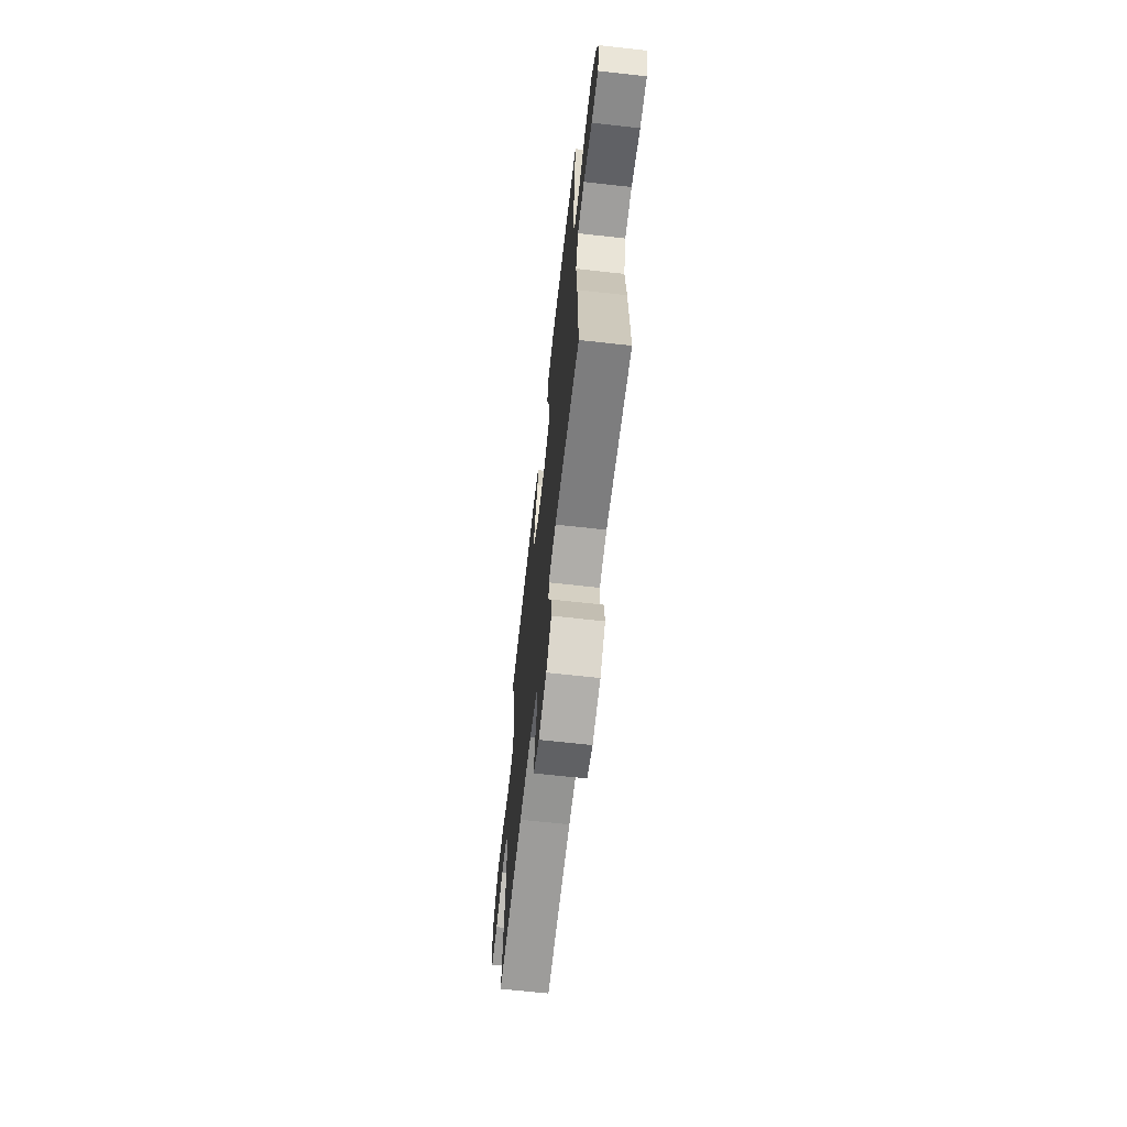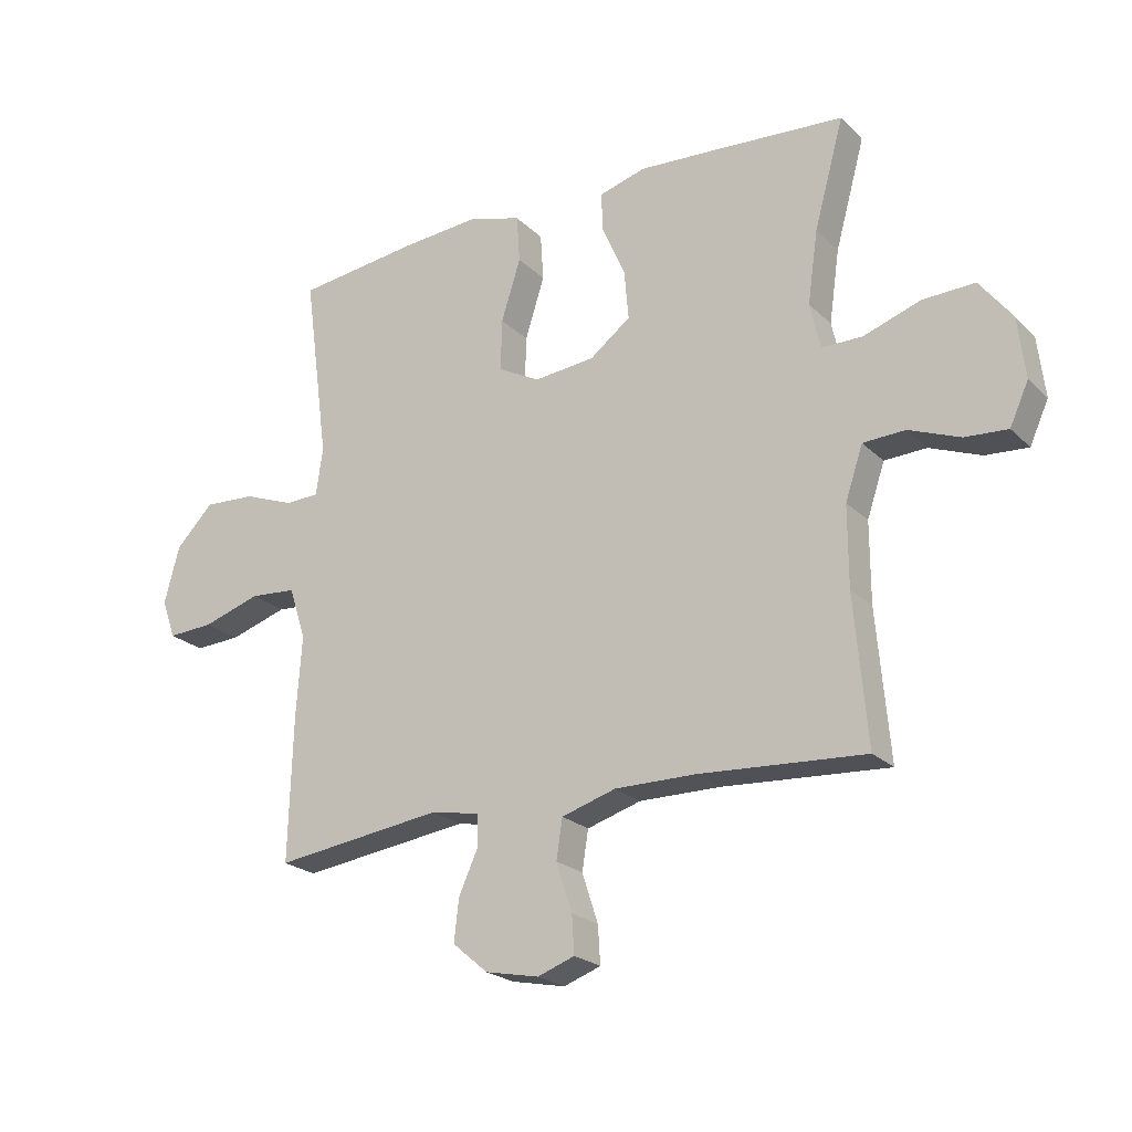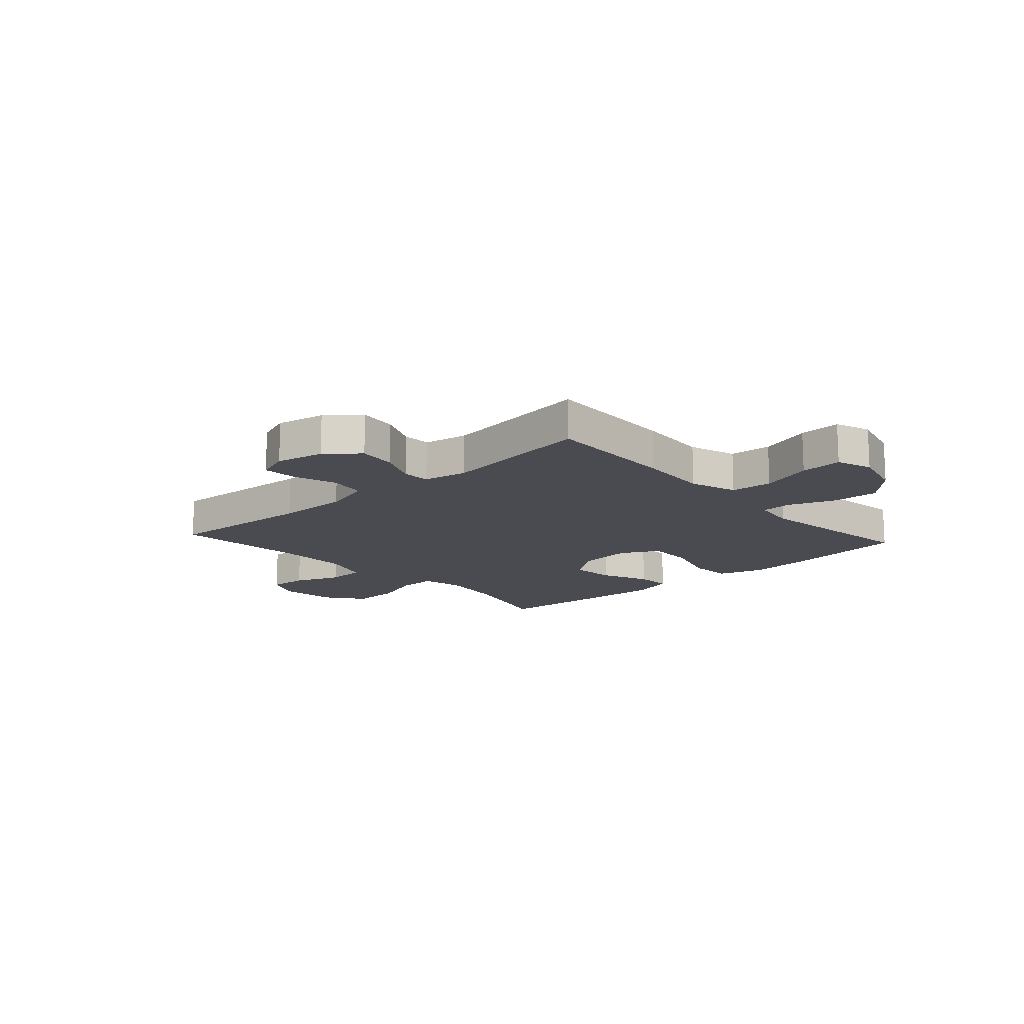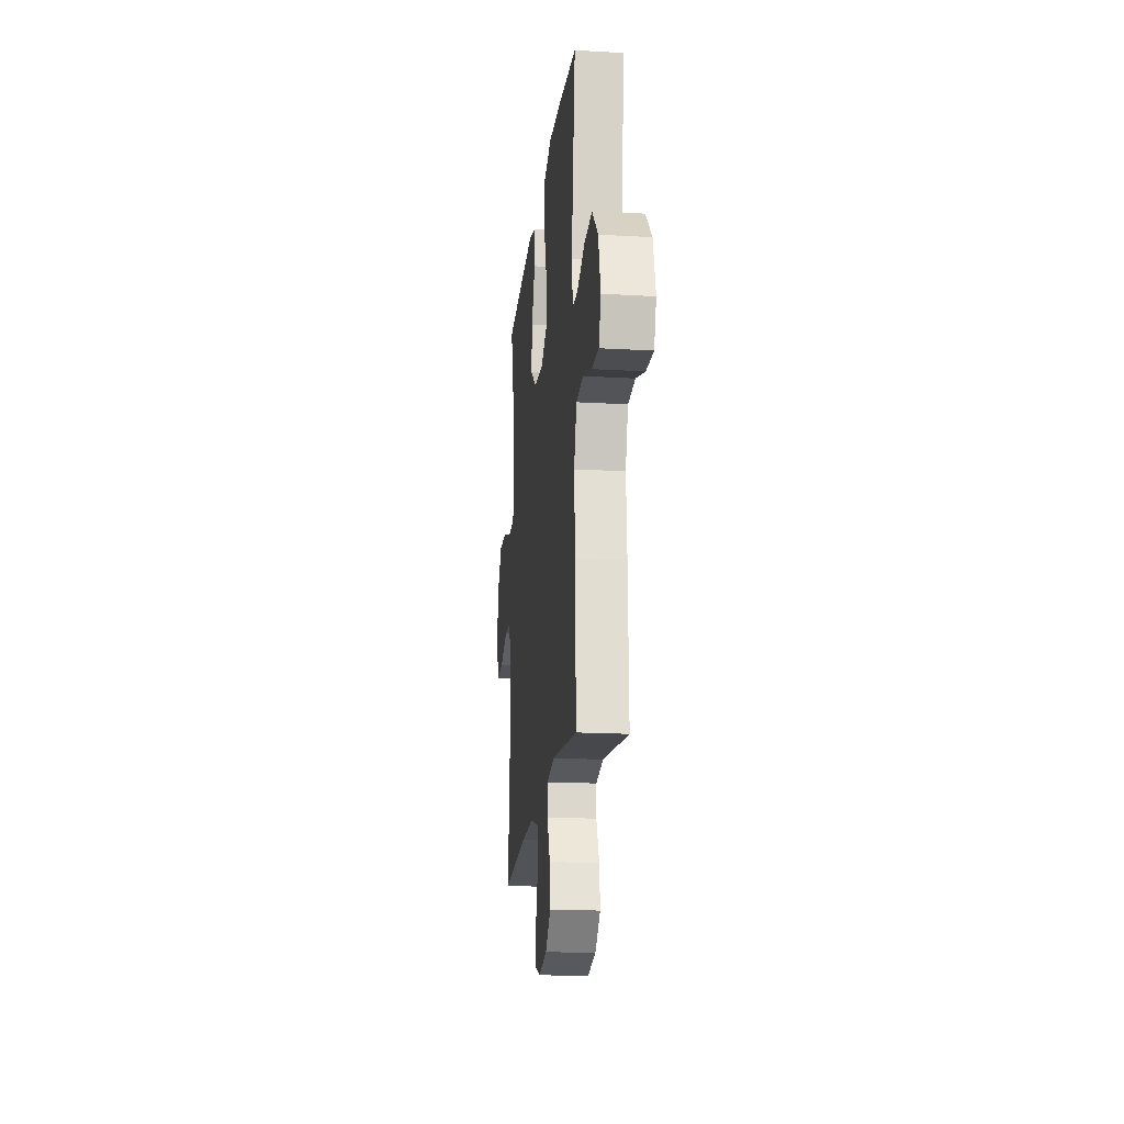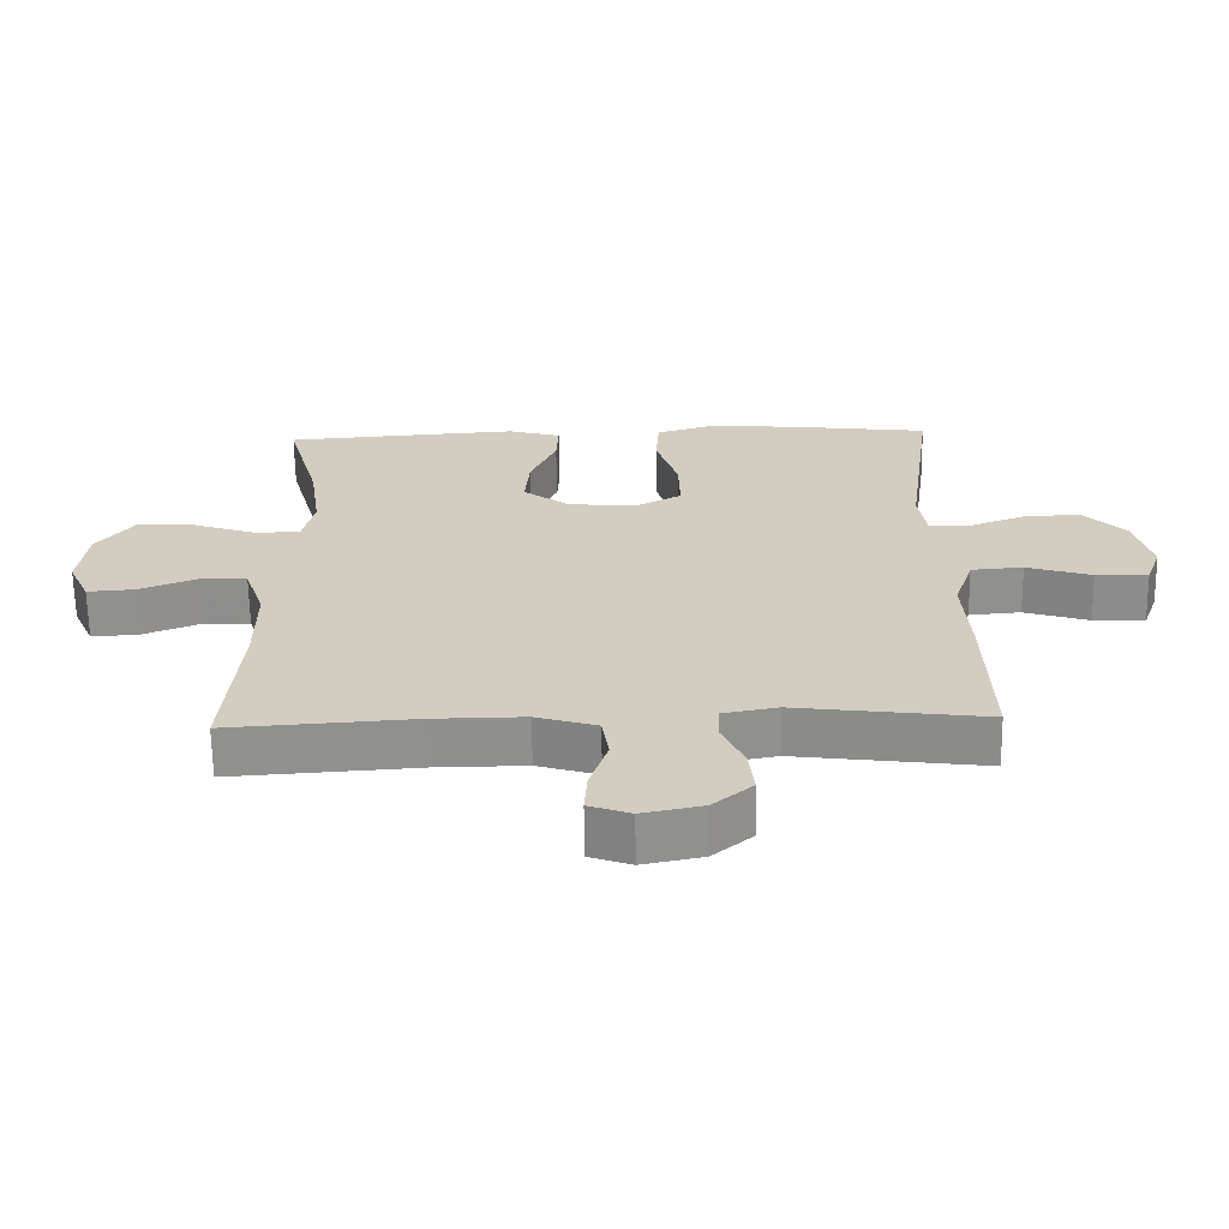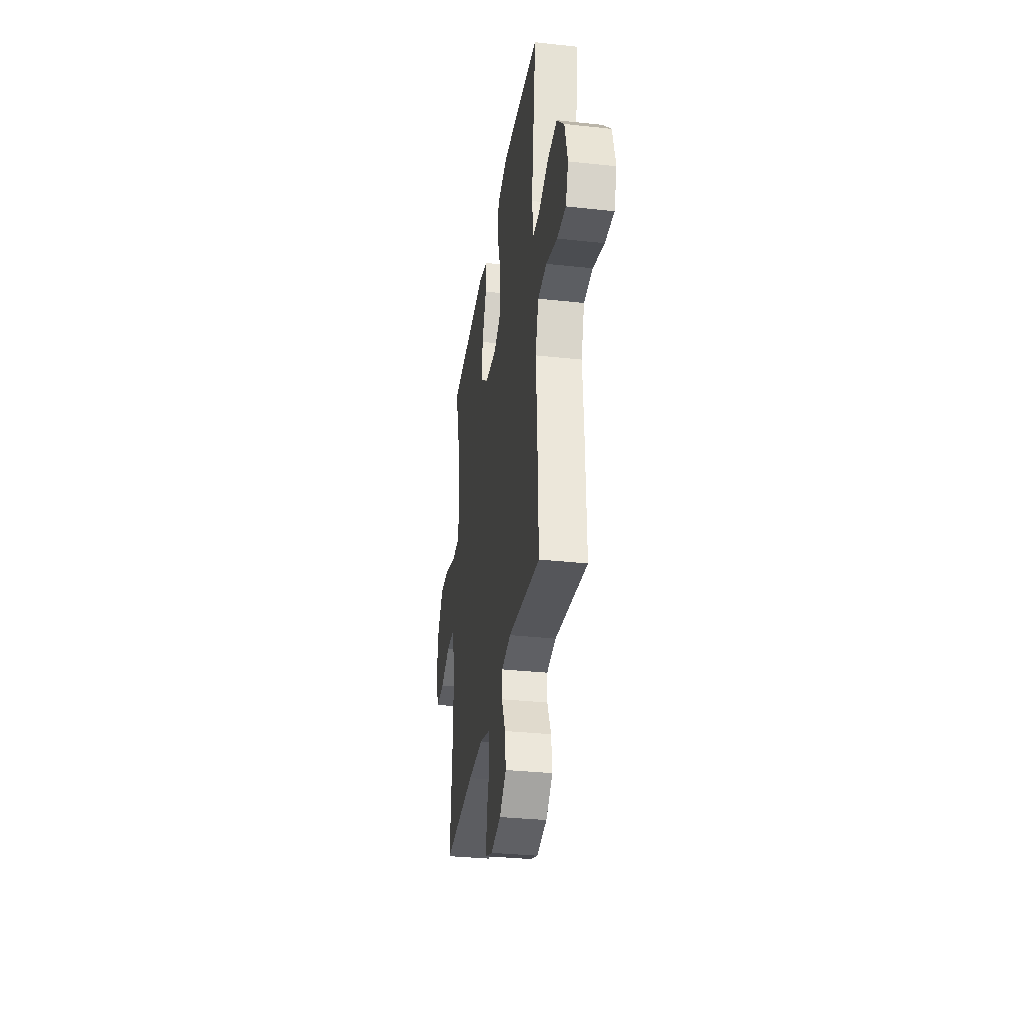
<metadata>
{"format":"obj","ext":"obj","renderer":"f3d","projection":"perspective","resolution":1024,"background":"white","views":[{"elev":-66.5,"azim":-96.4,"up":"+Z"},{"elev":-22.5,"azim":32.4,"up":"+Z"},{"elev":-14.6,"azim":-137.8,"up":"+Y"},{"elev":-18.7,"azim":-96.2,"up":"+Z"},{"elev":-65.1,"azim":-179.1,"up":"+Z"},{"elev":-33.1,"azim":-98.5,"up":"+Z"}]}
</metadata>
<code>
v 0.5 0.07 0.5
v 0.451 0.07 0.322
v 0.434 0.07 0.203
v 0.451 0.07 0.127
v 0.518 0.07 0.127
v 0.611 0.07 0.159
v 0.697 0.07 0.162
v 0.75 0.07 0.093
v 0.762 0.07 -0.007
v 0.731 0.07 -0.075
v 0.661 0.07 -0.07
v 0.577 0.07 -0.037
v 0.508 0.07 -0.04
v 0.479 0.07 -0.126
v 0.479 0.07 -0.257
v 0.5 0.07 -0.5
v 0.227 0.07 -0.482
v 0.095 0.07 -0.481
v 0.006 0.07 -0.508
v -0.004 0.07 -0.573
v 0.022 0.07 -0.653
v 0.026 0.07 -0.715
v -0.035 0.07 -0.737
v -0.123 0.07 -0.719
v -0.181 0.07 -0.67
v -0.173 0.07 -0.601
v -0.141 0.07 -0.53
v -0.143 0.07 -0.479
v -0.223 0.07 -0.464
v -0.5 0.07 -0.5
v -0.493 0.07 -0.26
v -0.484 0.07 -0.13
v -0.512 0.07 -0.044
v -0.588 0.07 -0.038
v -0.683 0.07 -0.068
v -0.759 0.07 -0.072
v -0.782 0.07 -0.008
v -0.757 0.07 0.086
v -0.695 0.07 0.15
v -0.61 0.07 0.145
v -0.526 0.07 0.113
v -0.47 0.07 0.115
v -0.459 0.07 0.194
v -0.5 0.07 0.5
v -0.296 0.07 0.525
v -0.166 0.07 0.535
v -0.081 0.07 0.509
v -0.076 0.07 0.431
v -0.108 0.07 0.33
v -0.11 0.07 0.245
v -0.041 0.07 0.208
v 0.059 0.07 0.218
v 0.126 0.07 0.269
v 0.119 0.07 0.35
v 0.081 0.07 0.437
v 0.078 0.07 0.502
v 0.155 0.07 0.524
v 0.279 0.07 0.516
v 0.5 0 0.5
v 0.451 0 0.322
v 0.434 0 0.203
v 0.451 0 0.127
v 0.518 0 0.127
v 0.611 0 0.159
v 0.697 0 0.162
v 0.75 0 0.093
v 0.762 0 -0.007
v 0.731 0 -0.075
v 0.661 0 -0.07
v 0.577 0 -0.037
v 0.508 0 -0.04
v 0.479 0 -0.126
v 0.479 0 -0.257
v 0.5 0 -0.5
v 0.227 0 -0.482
v 0.095 0 -0.481
v 0.006 0 -0.508
v -0.004 0 -0.573
v 0.022 0 -0.653
v 0.026 0 -0.715
v -0.035 0 -0.737
v -0.123 0 -0.719
v -0.181 0 -0.67
v -0.173 0 -0.601
v -0.141 0 -0.53
v -0.143 0 -0.479
v -0.223 0 -0.464
v -0.5 0 -0.5
v -0.493 0 -0.26
v -0.484 0 -0.13
v -0.512 0 -0.044
v -0.588 0 -0.038
v -0.683 0 -0.068
v -0.759 0 -0.072
v -0.782 0 -0.008
v -0.757 0 0.086
v -0.695 0 0.15
v -0.61 0 0.145
v -0.526 0 0.113
v -0.47 0 0.115
v -0.459 0 0.194
v -0.5 0 0.5
v -0.296 0 0.525
v -0.166 0 0.535
v -0.081 0 0.509
v -0.076 0 0.431
v -0.108 0 0.33
v -0.11 0 0.245
v -0.041 0 0.208
v 0.059 0 0.218
v 0.126 0 0.269
v 0.119 0 0.35
v 0.081 0 0.437
v 0.078 0 0.502
v 0.155 0 0.524
v 0.279 0 0.516
f 57 58 1 2
f 54 55 56 57
f 53 54 57 2
f 52 53 2 3
f 51 52 3 4
f 46 47 48 49
f 46 49 50
f 43 44 45 46
f 42 43 46 50
f 38 39 40 41
f 38 41 42
f 37 38 42
f 34 35 36 37
f 33 34 37 42
f 32 33 42 50
f 29 30 31 32
f 28 29 32 50
f 24 25 26 27
f 20 21 22 23
f 19 20 23 24
f 15 16 17
f 14 15 17 18
f 13 14 18 19
f 9 10 11 12
f 9 12 13
f 8 9 13
f 5 6 7 8
f 4 5 8 13
f 51 4 13 19
f 27 28 50 51
f 19 24 27 51
f 60 59 116 115
f 115 114 113 112
f 60 115 112 111
f 61 60 111 110
f 62 61 110 109
f 107 106 105 104
f 108 107 104
f 104 103 102 101
f 108 104 101 100
f 99 98 97 96
f 100 99 96
f 100 96 95
f 95 94 93 92
f 100 95 92 91
f 108 100 91 90
f 90 89 88 87
f 108 90 87 86
f 85 84 83 82
f 81 80 79 78
f 82 81 78 77
f 75 74 73
f 76 75 73 72
f 77 76 72 71
f 70 69 68 67
f 71 70 67
f 71 67 66
f 66 65 64 63
f 71 66 63 62
f 77 71 62 109
f 109 108 86 85
f 109 85 82 77
f 1 59 60 2
f 2 60 61 3
f 3 61 62 4
f 4 62 63 5
f 5 63 64 6
f 6 64 65 7
f 7 65 66 8
f 8 66 67 9
f 9 67 68 10
f 10 68 69 11
f 11 69 70 12
f 12 70 71 13
f 13 71 72 14
f 14 72 73 15
f 15 73 74 16
f 16 74 75 17
f 17 75 76 18
f 18 76 77 19
f 19 77 78 20
f 20 78 79 21
f 21 79 80 22
f 22 80 81 23
f 23 81 82 24
f 24 82 83 25
f 25 83 84 26
f 26 84 85 27
f 27 85 86 28
f 28 86 87 29
f 29 87 88 30
f 30 88 89 31
f 31 89 90 32
f 32 90 91 33
f 33 91 92 34
f 34 92 93 35
f 35 93 94 36
f 36 94 95 37
f 37 95 96 38
f 38 96 97 39
f 39 97 98 40
f 40 98 99 41
f 41 99 100 42
f 42 100 101 43
f 43 101 102 44
f 44 102 103 45
f 45 103 104 46
f 46 104 105 47
f 47 105 106 48
f 48 106 107 49
f 49 107 108 50
f 50 108 109 51
f 51 109 110 52
f 52 110 111 53
f 53 111 112 54
f 54 112 113 55
f 55 113 114 56
f 56 114 115 57
f 57 115 116 58
f 58 116 59 1

</code>
